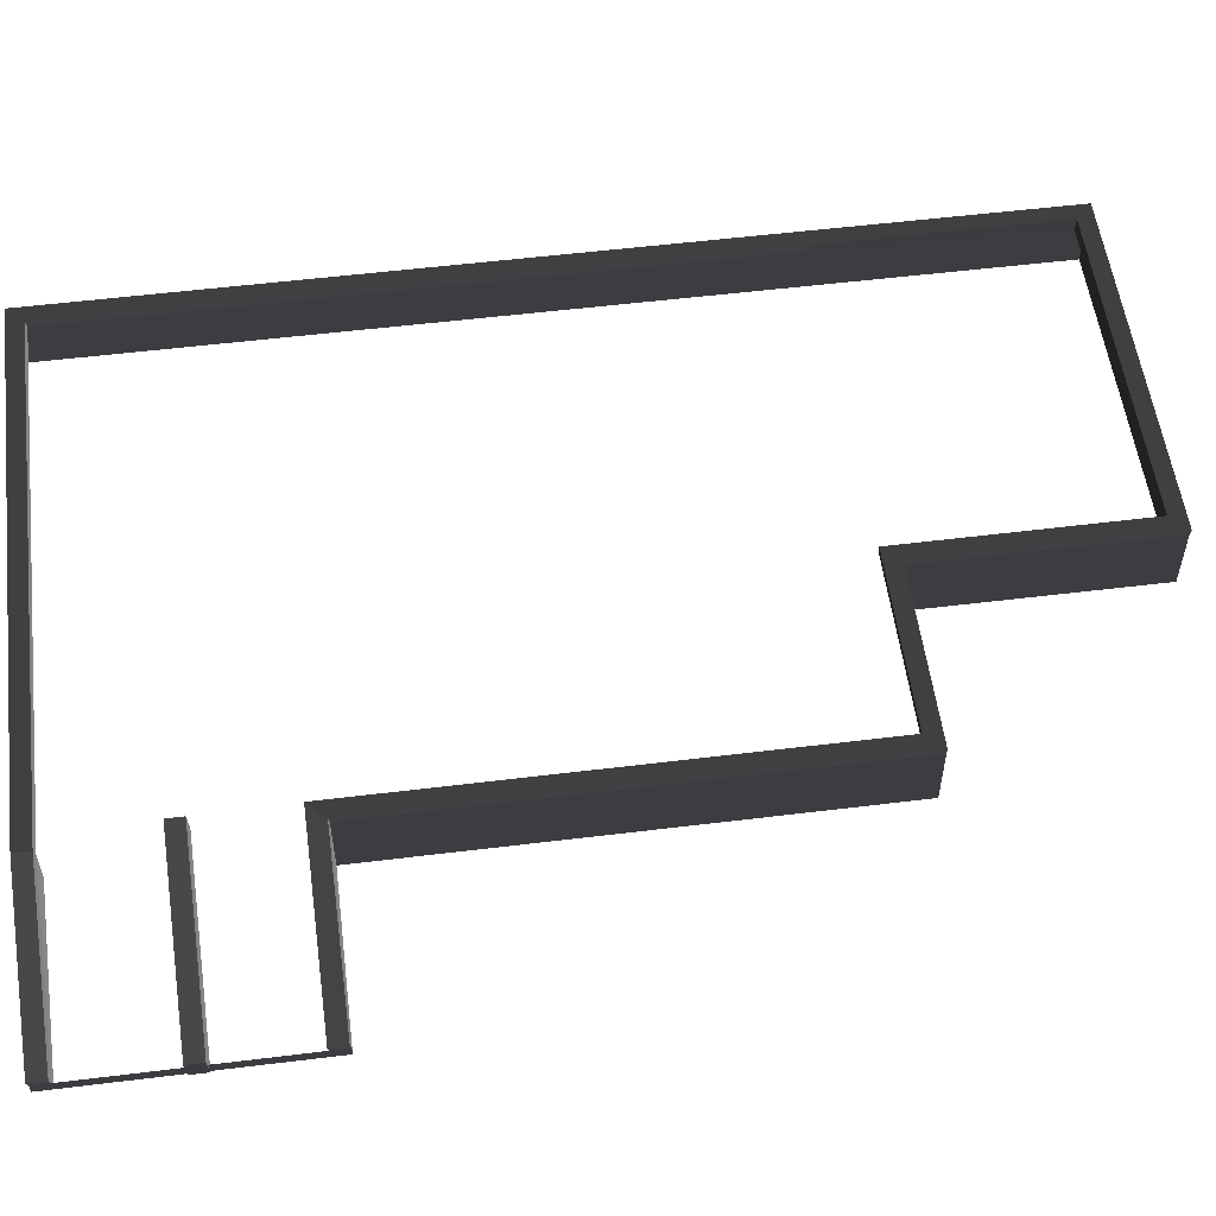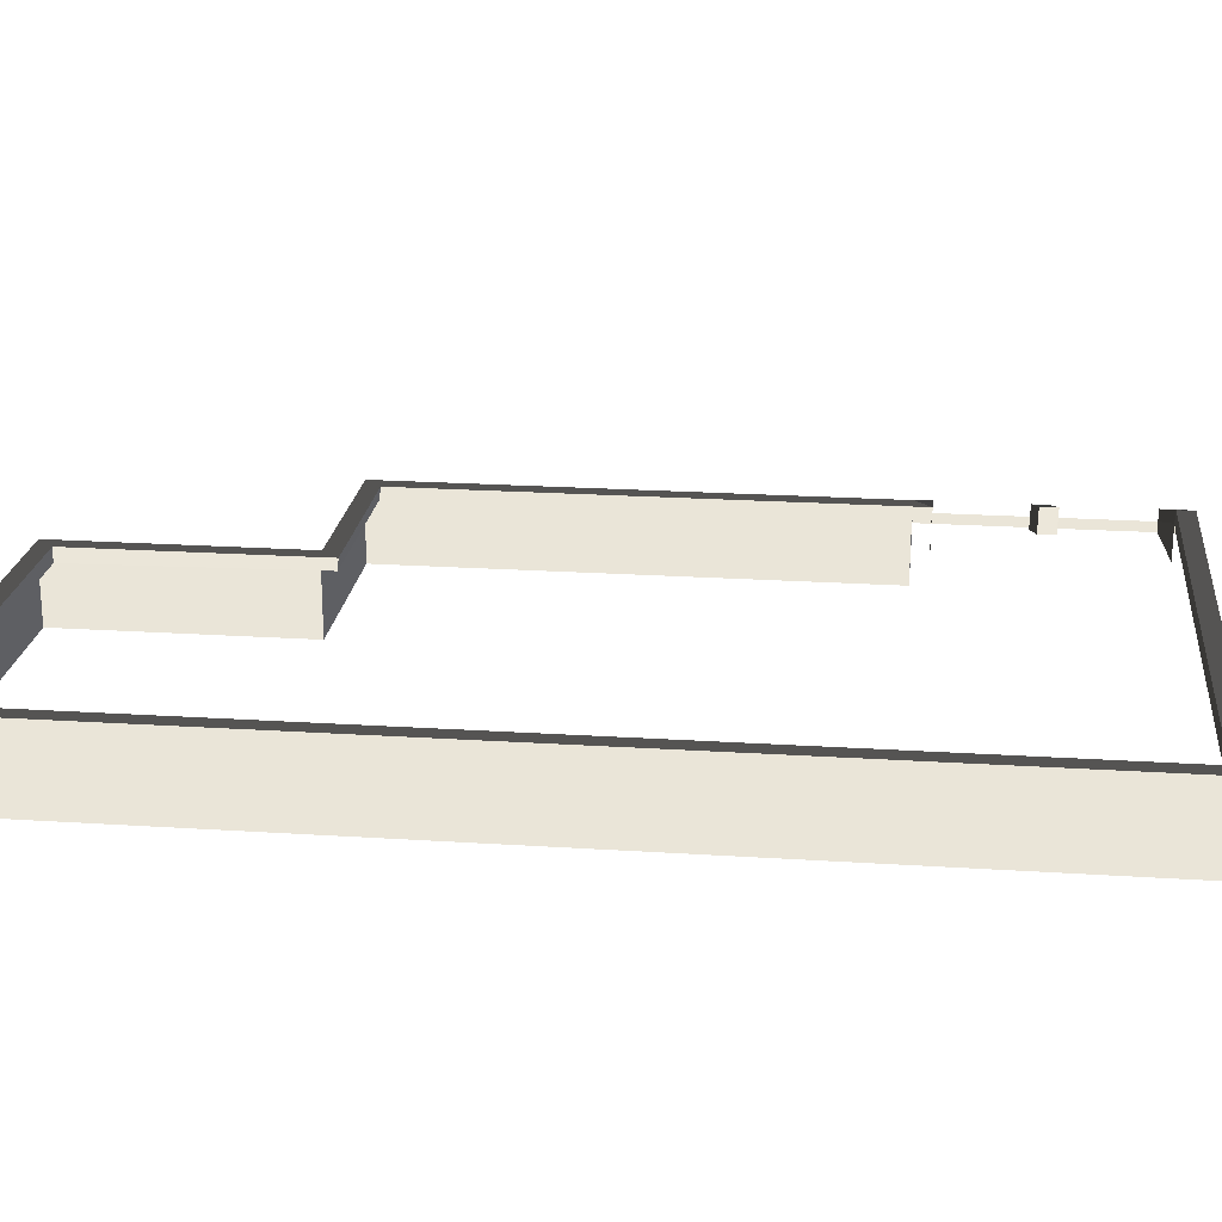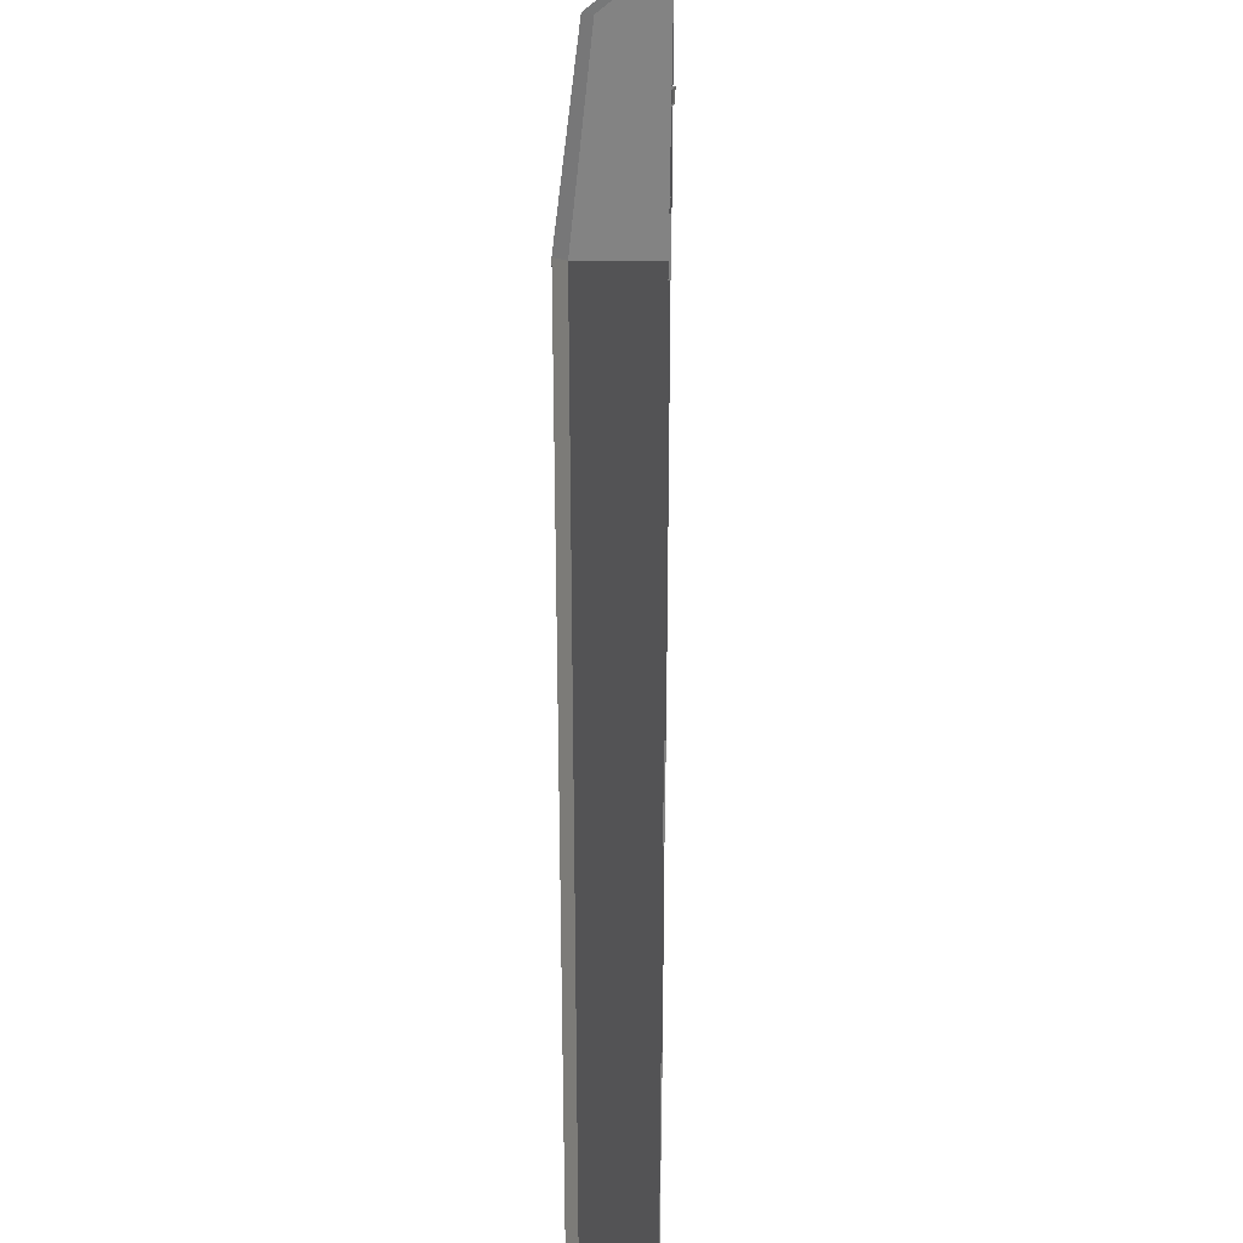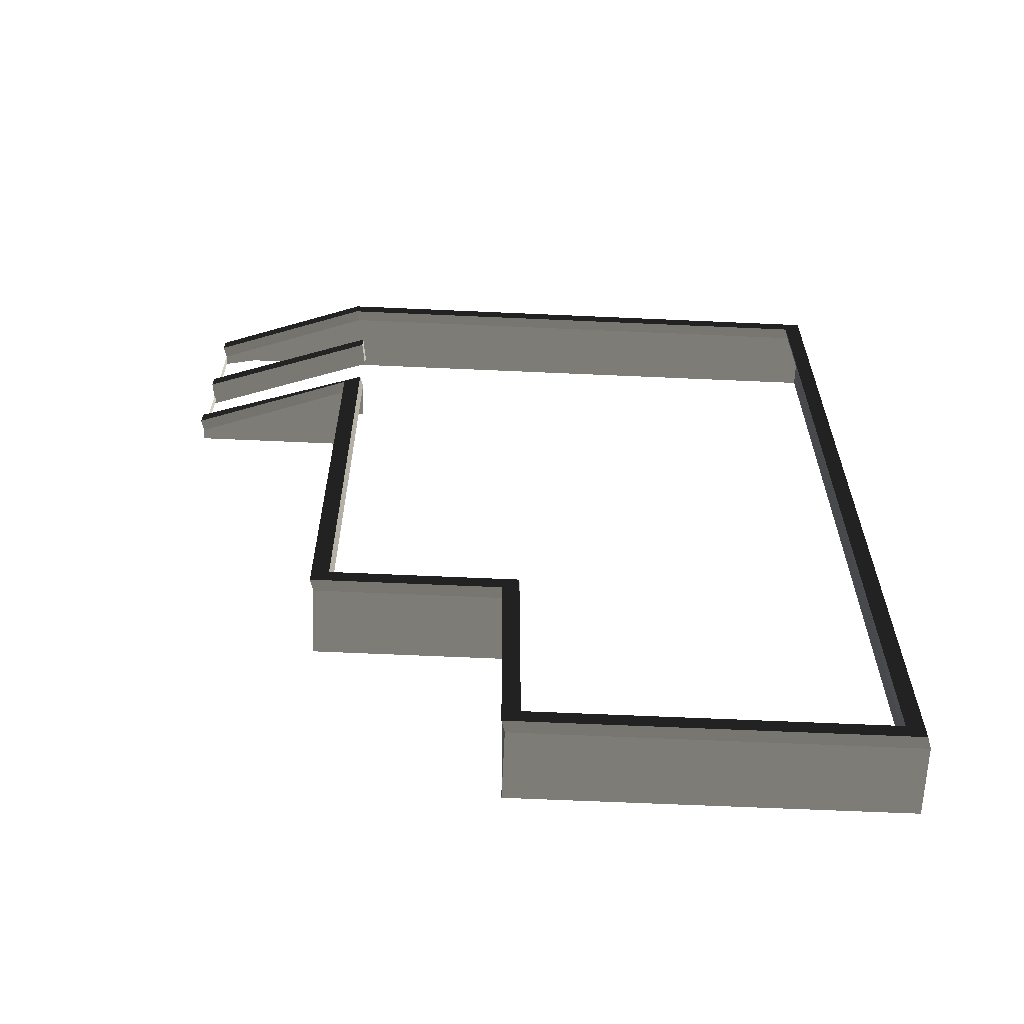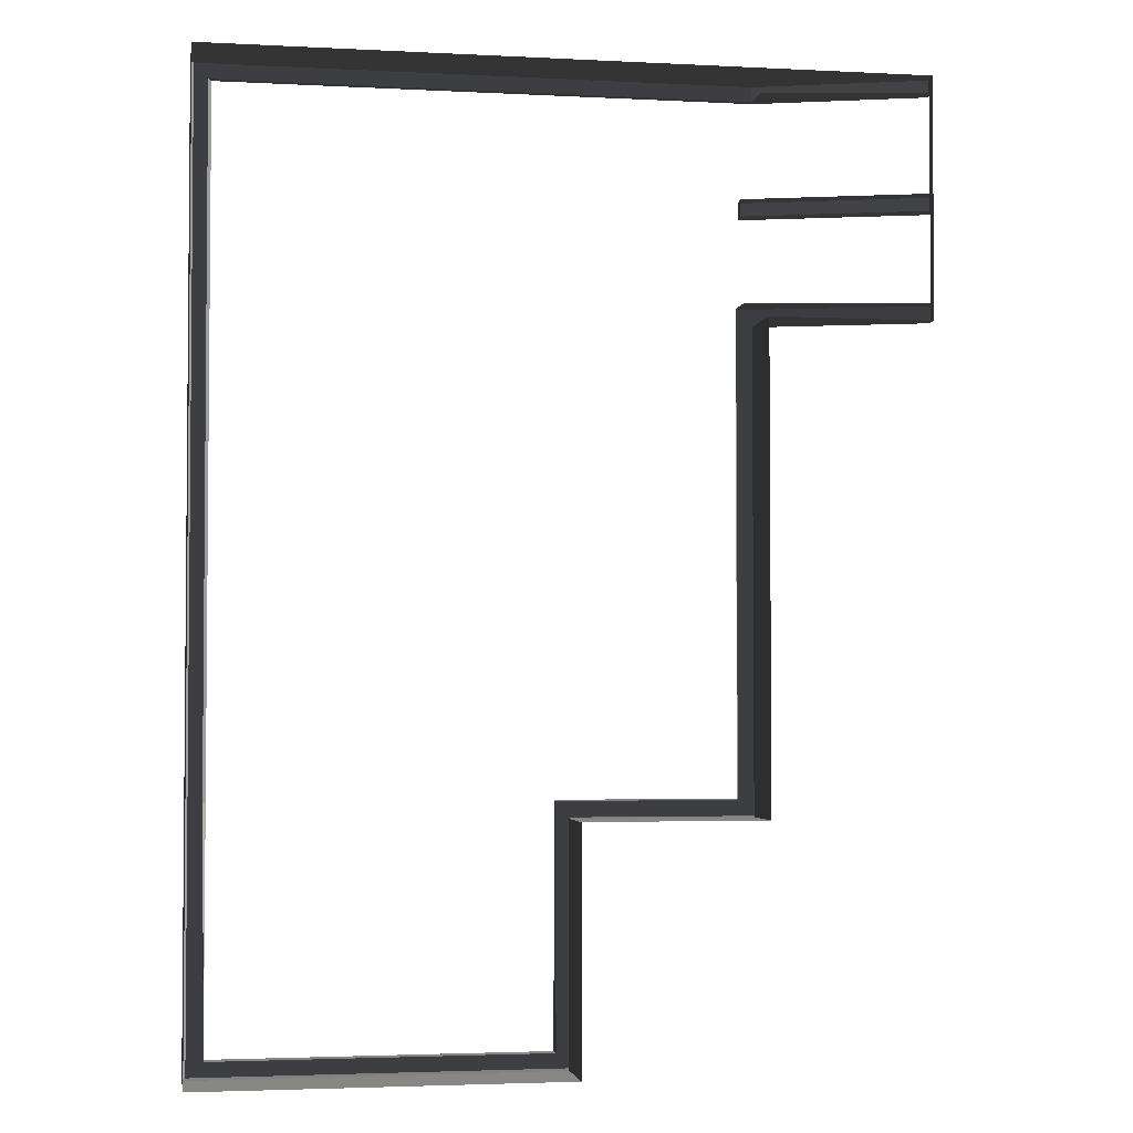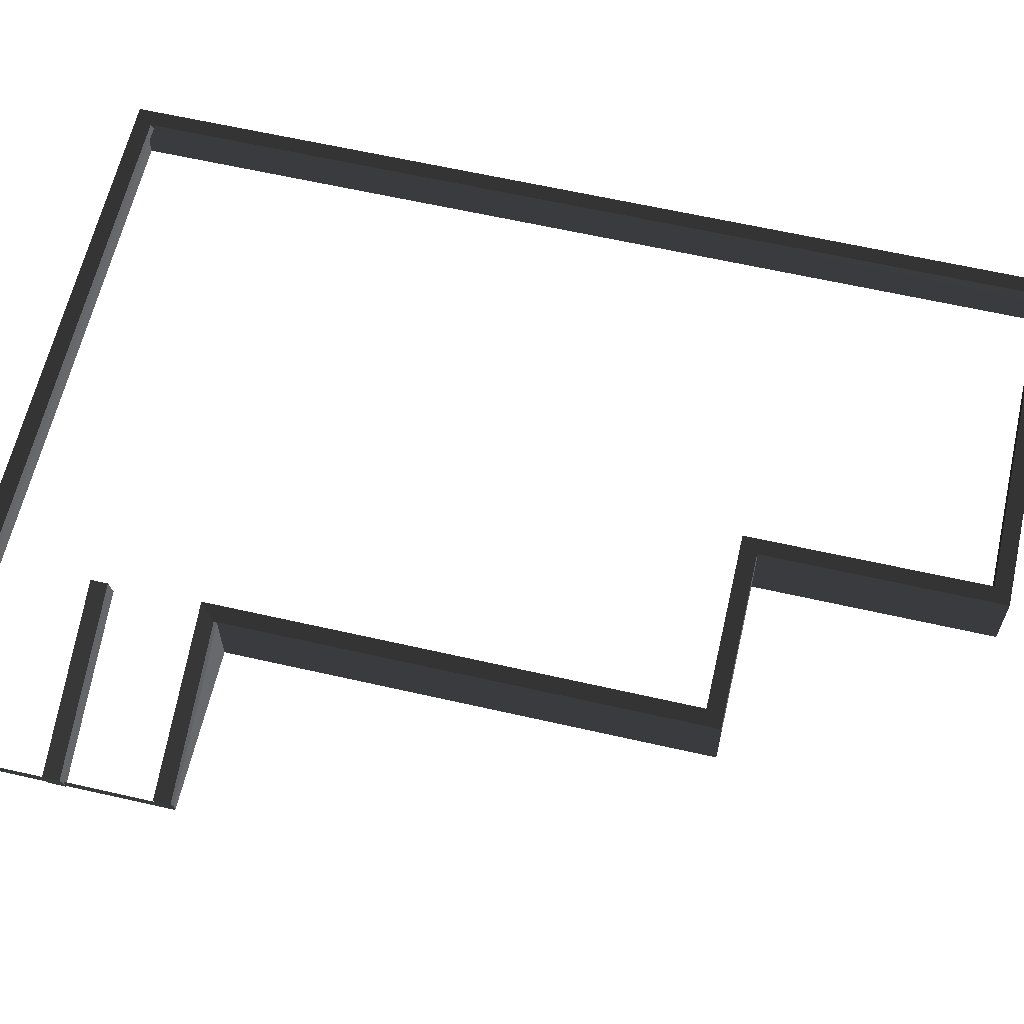
<metadata>
{"format":"obj","ext":"obj","renderer":"f3d","projection":"perspective","resolution":1024,"background":"white","views":[{"elev":54.9,"azim":-97.4,"up":"+Z"},{"elev":21.3,"azim":96.6,"up":"+Z"},{"elev":29.7,"azim":91.3,"up":"+Y"},{"elev":-63.7,"azim":-2.6,"up":"+Y"},{"elev":-3.1,"azim":170.1,"up":"+Y"},{"elev":62.7,"azim":-77.0,"up":"+Z"}]}
</metadata>
<code>
v 3.368 -12.62 1.487
v 3.284 -12.6 1.76
v 12.26 -12.6 1.76
v 12.34 -12.62 1.487
v -1.12 -6.732 1.487
v -1.12 -6.732 -0.1493
v -1.12 5.069 -0.1493
v -1.12 5.069 1.487
v 3.368 -6.732 1.487
v 3.368 -6.732 -0.1493
v -1.12 -6.732 -0.1493
v -1.12 -6.732 1.487
v -1.12 10.97 1.487
v -5.161 10.97 0.1086
v -5.161 10.97 -0.1493
v -1.12 10.97 -0.1493
v 3.368 10.97 -0.1493
v 3.368 10.97 1.487
v 12.34 5.069 1.487
v 12.34 5.069 -0.1493
v 12.34 -6.732 -0.1493
v 12.34 -6.732 1.487
v 12.34 10.97 1.487
v 12.34 10.97 -0.1493
v 12.34 5.069 -0.1493
v 12.34 5.069 1.487
v -1.12 5.069 -0.1493
v -5.161 5.069 -0.1493
v -5.161 5.069 0.1086
v -1.12 5.069 1.487
v -5.161 10.55 0.1086
v -5.245 10.57 0.3811
v -1.204 10.57 1.76
v -1.12 10.55 1.487
v -5.161 5.485 0.1086
v -5.245 5.506 0.3811
v -5.245 5.089 0.3811
v -5.161 5.069 0.1086
v -1.12 10.97 1.487
v -1.204 10.99 1.76
v -5.245 10.99 0.3811
v -5.161 10.97 0.1086
v 3.229 10.55 1.487
v 3.145 10.57 1.76
v 11.84 10.57 1.76
v 11.93 10.55 1.487
v -0.7036 5.485 1.487
v -0.7879 5.506 1.76
v -5.245 5.506 0.3811
v -5.161 5.485 0.1086
v 12.34 -6.732 1.487
v 12.26 -6.325 1.76
v 12.26 5.089 1.76
v 12.34 5.069 1.487
v 12.26 -12.6 1.76
v 12.34 -12.62 1.487
v -5.161 5.069 0.1086
v -5.161 5.069 -0.1493
v -5.161 10.97 -0.1493
v -5.161 5.485 0.1086
v -5.161 10.55 0.1086
v -5.161 10.97 0.1086
v 3.68 -6.295 1.76
v 3.284 -6.712 1.76
v -1.204 -6.712 1.76
v -0.7879 -6.295 1.76
v -0.7879 -6.295 1.76
v -1.204 -6.712 1.76
v -1.204 5.089 1.76
v -0.7879 5.506 1.76
v 11.84 10.57 1.76
v 12.26 10.99 1.76
v 12.26 5.089 1.76
v 11.84 5.089 1.76
v 11.84 5.089 1.76
v 12.26 5.089 1.76
v 12.26 -6.325 1.76
v 11.85 -6.321 1.76
v -0.7879 5.506 1.76
v -1.204 5.089 1.76
v -5.245 5.089 0.3811
v -5.245 5.506 0.3811
v -5.245 10.57 0.3811
v -5.245 10.99 0.3811
v -1.204 10.99 1.76
v -1.204 10.57 1.76
v -5.161 10.97 0.1086
v -5.245 10.99 0.3811
v -5.245 10.57 0.3811
v -5.161 10.55 0.1086
v 3.368 10.97 1.487
v 3.284 10.99 1.76
v -1.204 10.99 1.76
v -1.12 10.97 1.487
v -5.161 5.069 0.1086
v -5.245 5.089 0.3811
v -1.204 5.089 1.76
v -1.12 5.069 1.487
v 3.704 -6.315 1.487
v 3.68 -6.295 1.76
v -0.7879 -6.295 1.76
v -0.7037 -6.315 1.487
v -1.12 5.069 1.487
v -1.204 5.089 1.76
v -1.204 -6.712 1.76
v -1.12 -6.732 1.487
v -0.7037 -6.315 1.487
v -0.7879 -6.295 1.76
v -0.7879 5.506 1.76
v -0.7036 5.485 1.487
v 11.93 10.55 1.487
v 11.84 10.57 1.76
v 11.84 5.089 1.76
v 11.93 5.069 1.487
v 11.93 5.069 1.487
v 11.84 5.089 1.76
v 11.85 -6.321 1.76
v 11.93 -6.315 1.487
v 12.34 5.069 1.487
v 12.26 5.089 1.76
v 12.26 10.99 1.76
v 12.34 10.97 1.487
v 12.34 10.97 1.487
v 12.26 10.99 1.76
v 3.284 10.99 1.76
v 3.368 10.97 1.487
v 3.145 10.57 1.76
v 3.284 10.99 1.76
v 12.26 10.99 1.76
v 11.84 10.57 1.76
v -1.204 10.57 1.76
v -1.204 10.99 1.76
v 3.284 10.99 1.76
v 3.145 10.57 1.76
v -1.12 -6.732 1.487
v -1.204 -6.712 1.76
v 3.284 -6.712 1.76
v 3.368 -6.732 1.487
v -1.12 10.55 1.487
v -1.204 10.57 1.76
v 3.145 10.57 1.76
v 3.229 10.55 1.487
v 12.34 -6.732 -0.1493
v 12.34 -12.62 -0.1493
v 12.34 -12.62 1.487
v 12.34 -6.732 1.487
v 3.692 -12.19 1.76
v 3.692 -12.19 1.403
v 11.85 -12.19 1.403
v 11.85 -12.19 1.76
v 3.284 -6.712 1.76
v 3.284 -12.6 1.76
v 3.368 -12.62 1.487
v 3.368 -6.732 1.487
v 3.368 -6.732 1.487
v 3.368 -12.62 1.487
v 3.368 -12.62 -0.1493
v 3.368 -6.732 -0.1493
v 3.368 10.97 1.487
v 3.368 10.97 -0.1493
v 12.34 10.97 -0.1493
v 12.34 10.97 1.487
v 12.34 -12.62 1.487
v 12.34 -12.62 -0.1493
v 3.368 -12.62 -0.1493
v 3.368 -12.62 1.487
v 3.692 -12.19 1.76
v 3.284 -12.6 1.76
v 3.284 -6.712 1.76
v 3.68 -6.295 1.76
v 11.85 -6.321 1.76
v 12.26 -6.325 1.76
v 12.26 -12.6 1.76
v 11.85 -12.19 1.76
v 11.85 -12.19 1.76
v 12.26 -12.6 1.76
v 3.284 -12.6 1.76
v 3.692 -12.19 1.76
v 3.68 -6.295 1.76
v 3.704 -6.315 1.487
v 3.692 -12.19 1.403
v 3.692 -12.19 1.76
v 11.85 -12.19 1.76
v 11.85 -12.19 1.403
v 11.93 -6.315 1.487
v 11.85 -6.321 1.76
v -1.12 10.55 1.487
v -1.12 10.55 0.6172
v -5.161 10.55 -0.135
v -5.161 10.55 0.1086
v -5.161 5.485 0.1086
v -5.161 5.485 -0.135
v -0.7036 5.485 0.6172
v -0.7036 5.485 1.487
v -5.161 7.695 -0.205
v -5.245 7.716 0.3811
v -0.8617 7.716 1.835
v -0.7775 7.695 1.249
v -0.7775 8.112 1.249
v -0.8617 8.132 1.835
v -5.245 8.132 0.3811
v -5.161 8.112 -0.205
v -5.245 7.716 0.3811
v -5.245 8.132 0.3811
v -0.8617 8.132 1.835
v -0.8617 7.716 1.835
v -5.161 8.112 -0.205
v -5.245 8.132 0.3811
v -5.245 7.716 0.3811
v -5.161 7.695 -0.205
v -0.8617 7.716 1.835
v -0.8617 8.132 1.835
v -0.7775 8.112 1.249
v -0.7775 7.695 1.249
g Building_t8.031_34883_255
f 1 3 2
f 1 4 3
f 5 7 6
f 5 8 7
f 9 11 10
f 9 12 11
f 13 15 14
f 13 16 15
f 13 17 16
f 13 18 17
f 19 21 20
f 19 22 21
f 23 25 24
f 23 26 25
f 27 29 28
f 27 30 29
f 31 33 32
f 31 34 33
f 35 37 36
f 35 38 37
f 39 41 40
f 39 42 41
f 43 45 44
f 43 46 45
f 47 49 48
f 47 50 49
f 51 53 52
f 51 54 53
f 51 52 55
f 51 55 56
f 57 59 58
f 59 57 60
f 59 60 61
f 59 61 62
f 63 65 64
f 63 66 65
f 67 69 68
f 67 70 69
f 71 73 72
f 71 74 73
f 75 77 76
f 75 78 77
f 79 81 80
f 79 82 81
f 83 85 84
f 83 86 85
f 87 89 88
f 87 90 89
f 91 93 92
f 91 94 93
f 95 97 96
f 95 98 97
f 99 101 100
f 99 102 101
f 103 105 104
f 103 106 105
f 107 109 108
f 107 110 109
f 111 113 112
f 111 114 113
f 115 117 116
f 115 118 117
f 119 121 120
f 119 122 121
f 123 125 124
f 123 126 125
f 127 129 128
f 127 130 129
f 131 133 132
f 131 134 133
f 135 137 136
f 135 138 137
f 139 141 140
f 139 142 141
f 143 145 144
f 143 146 145
f 147 149 148
f 147 150 149
f 151 153 152
f 151 154 153
f 155 157 156
f 155 158 157
f 159 161 160
f 159 162 161
f 163 165 164
f 163 166 165
f 167 169 168
f 167 170 169
f 171 173 172
f 171 174 173
f 175 177 176
f 175 178 177
f 179 181 180
f 179 182 181
f 183 185 184
f 183 186 185
f 187 189 188
f 187 190 189
f 191 193 192
f 191 194 193
f 195 197 196
f 195 198 197
f 199 201 200
f 199 202 201
f 203 205 204
f 203 206 205
f 207 209 208
f 207 210 209
f 211 213 212
f 211 214 213

</code>
